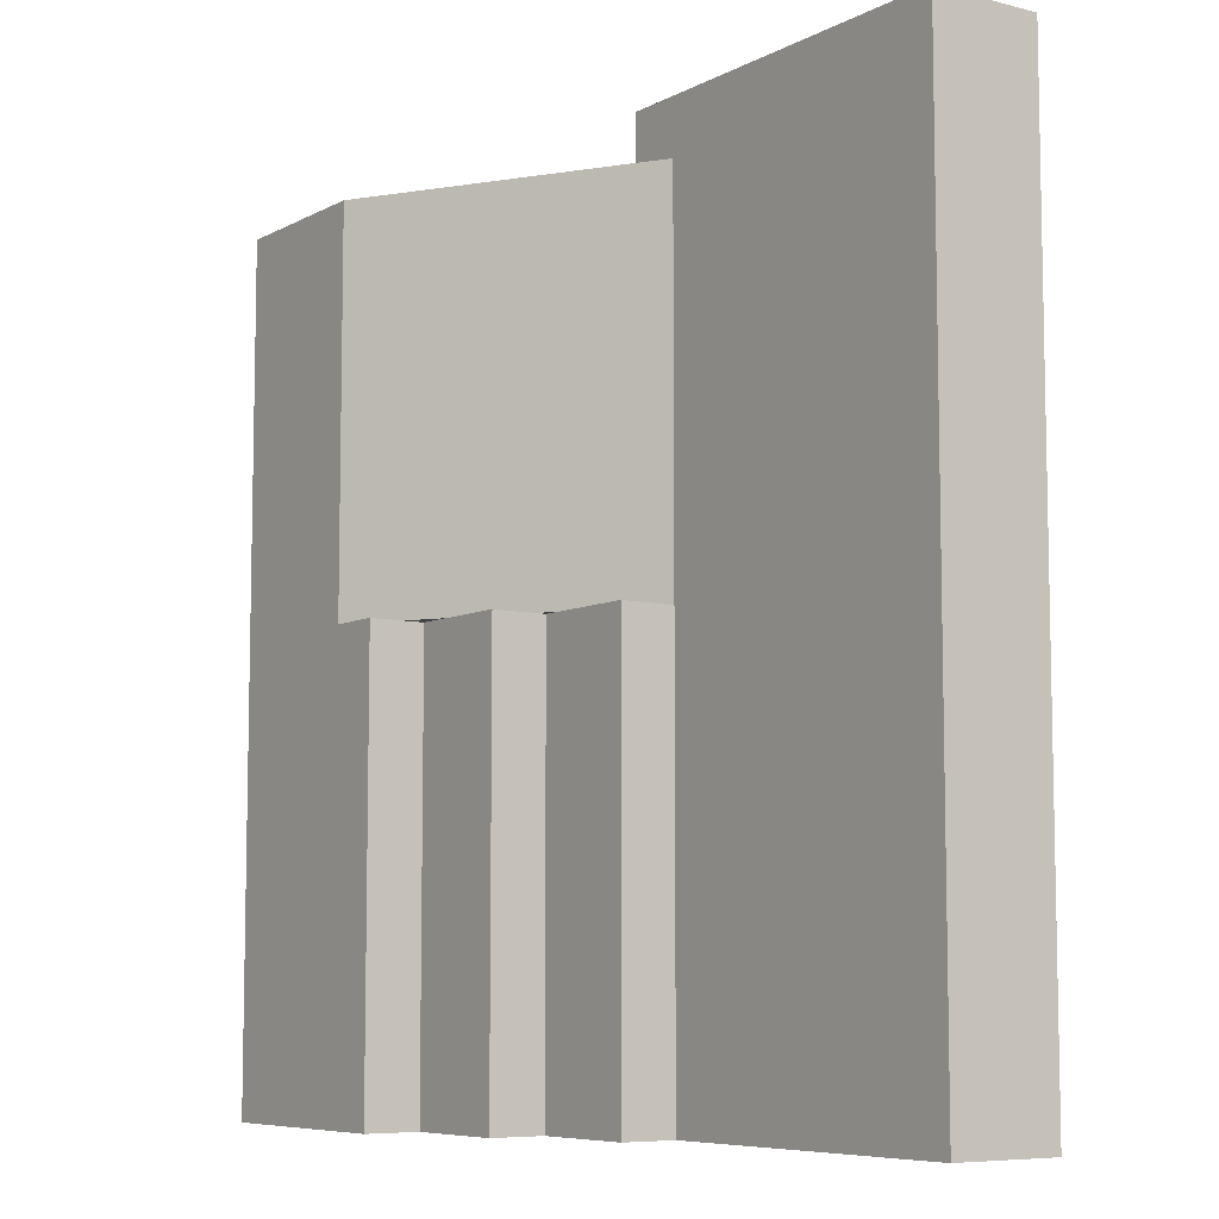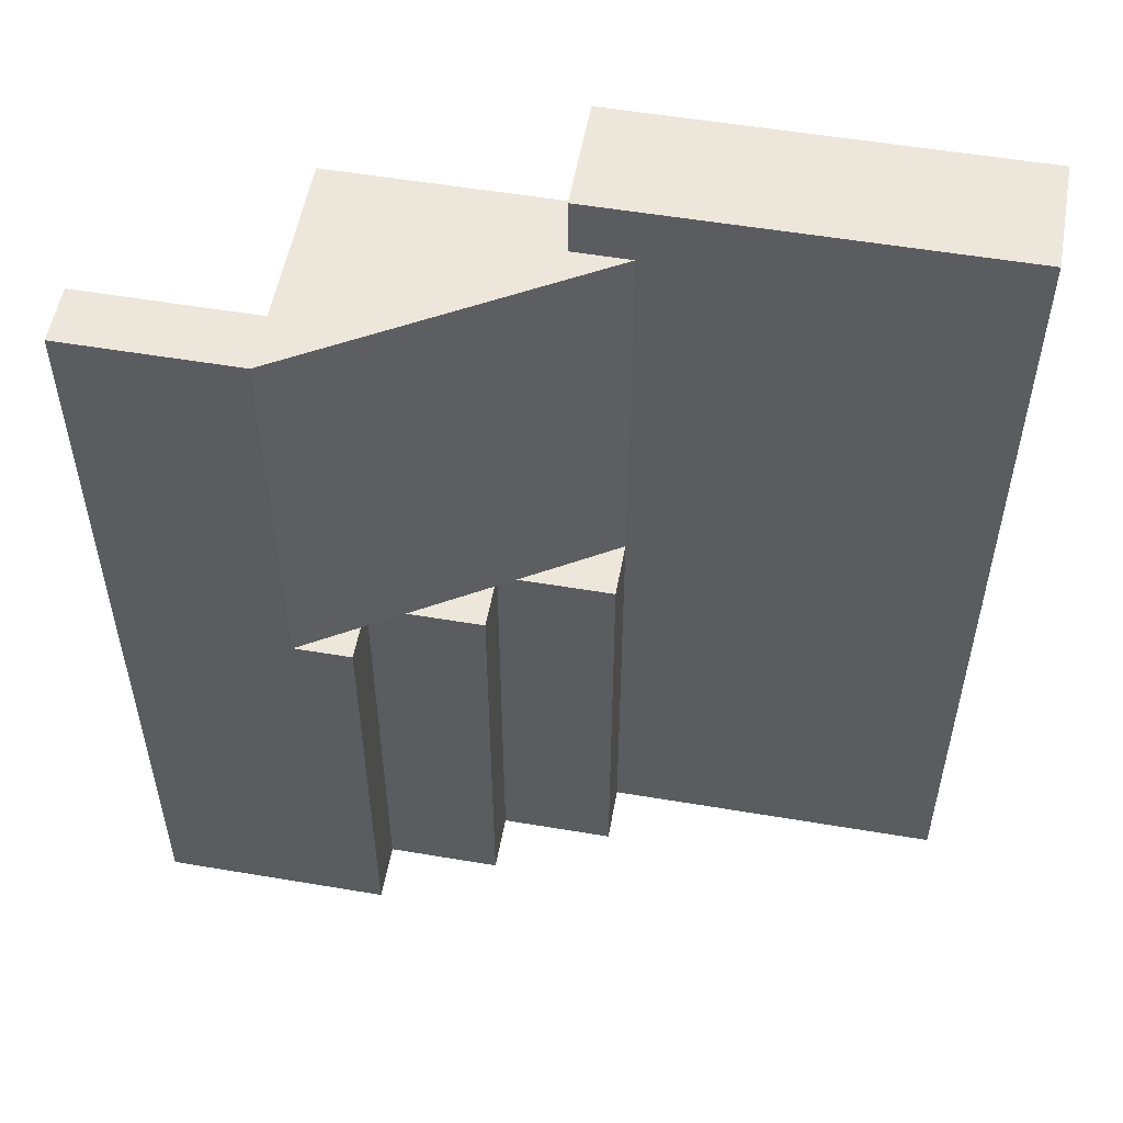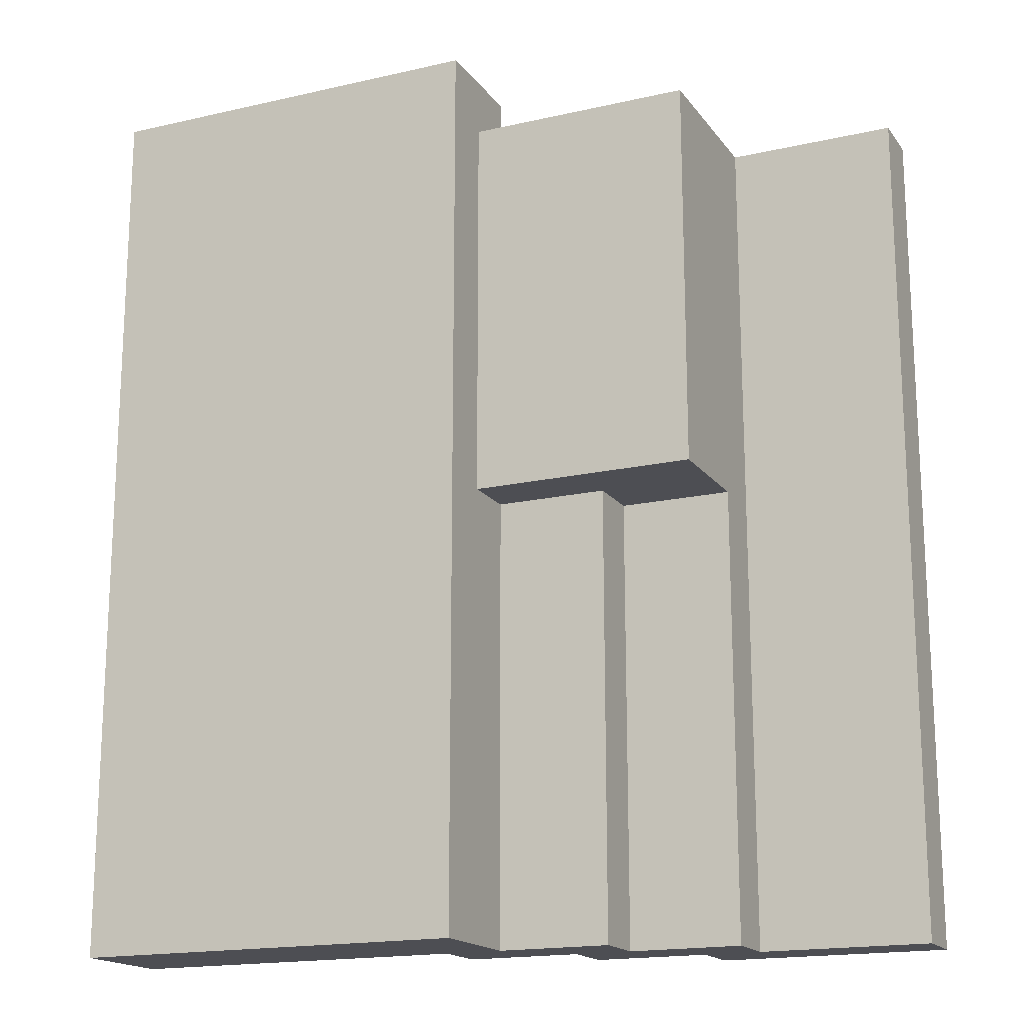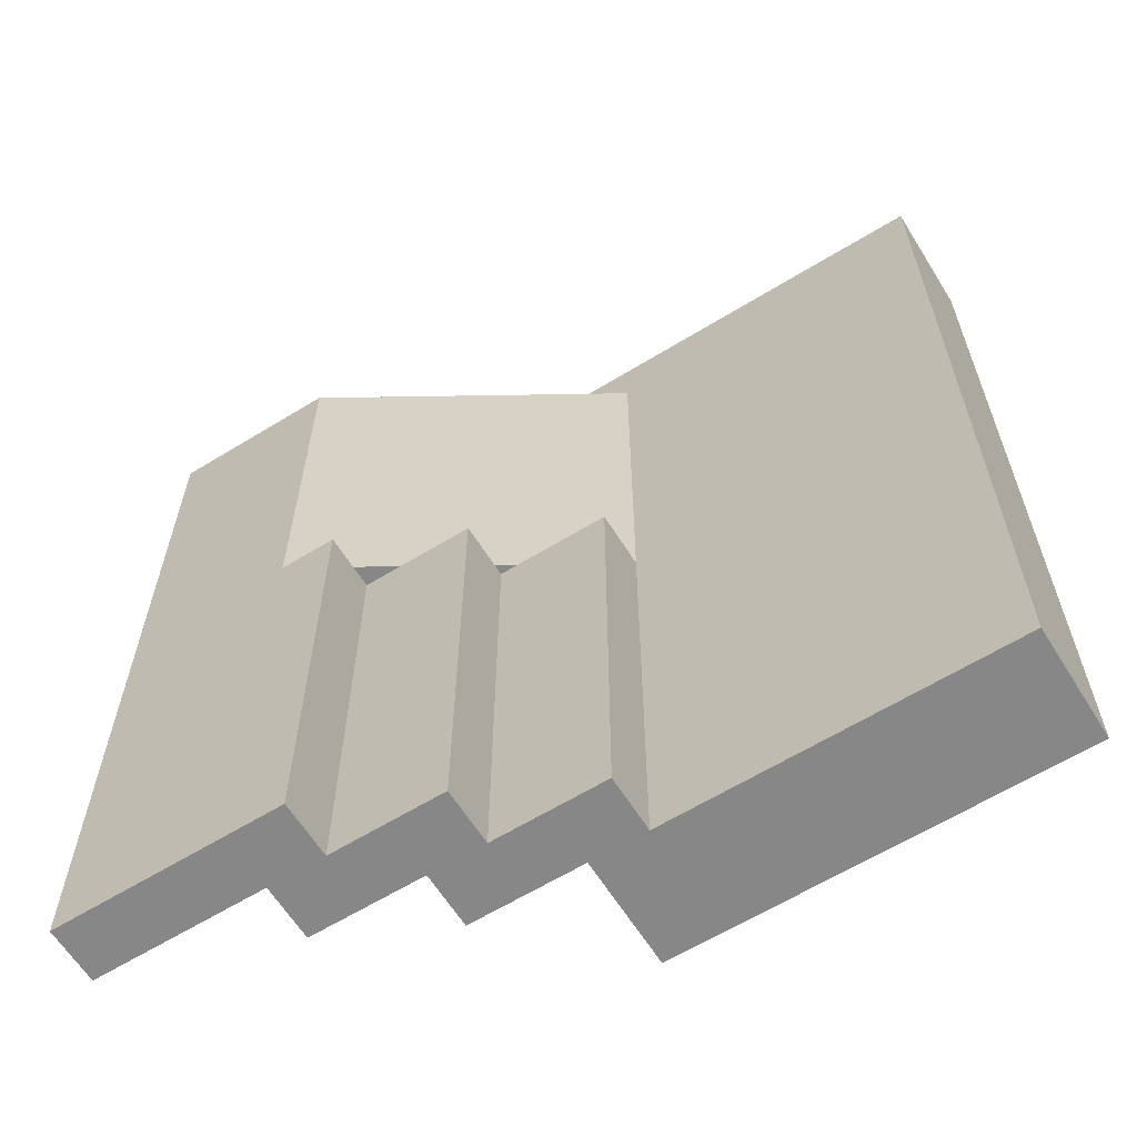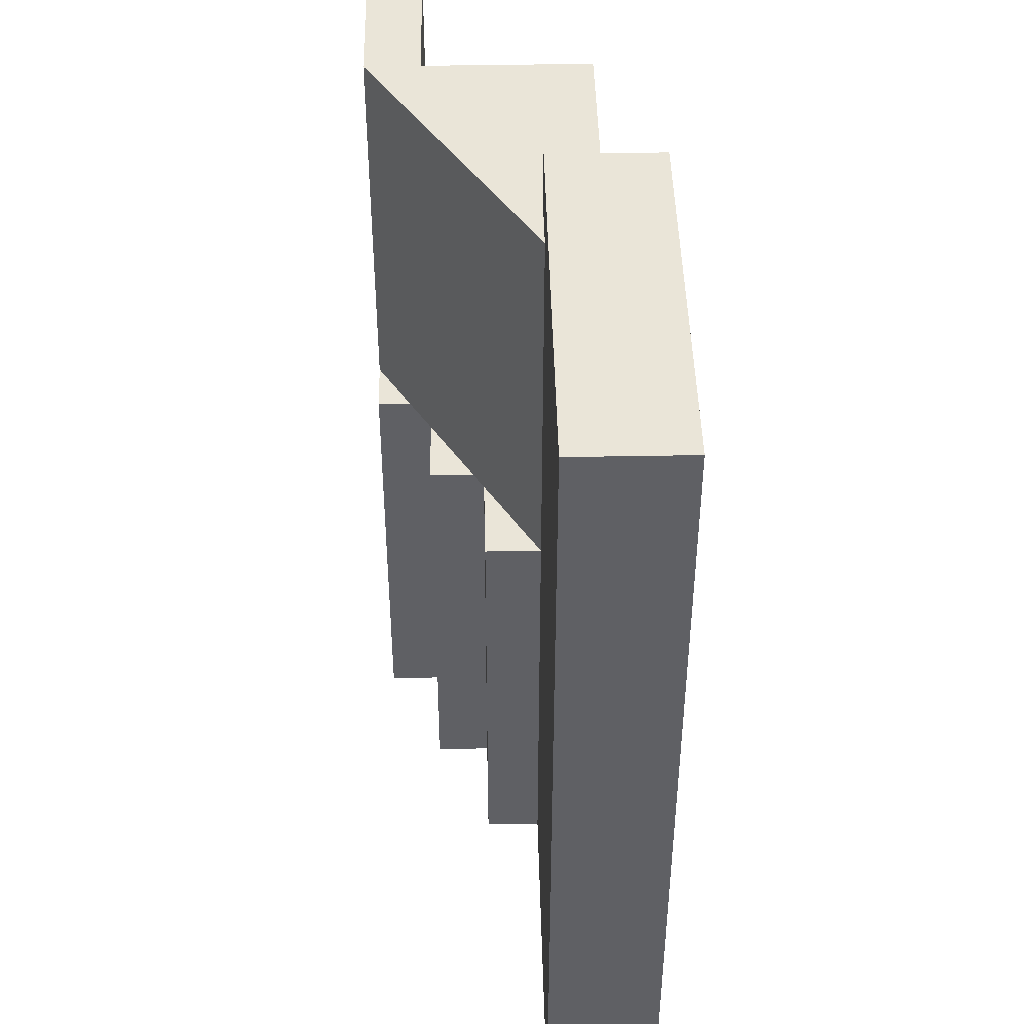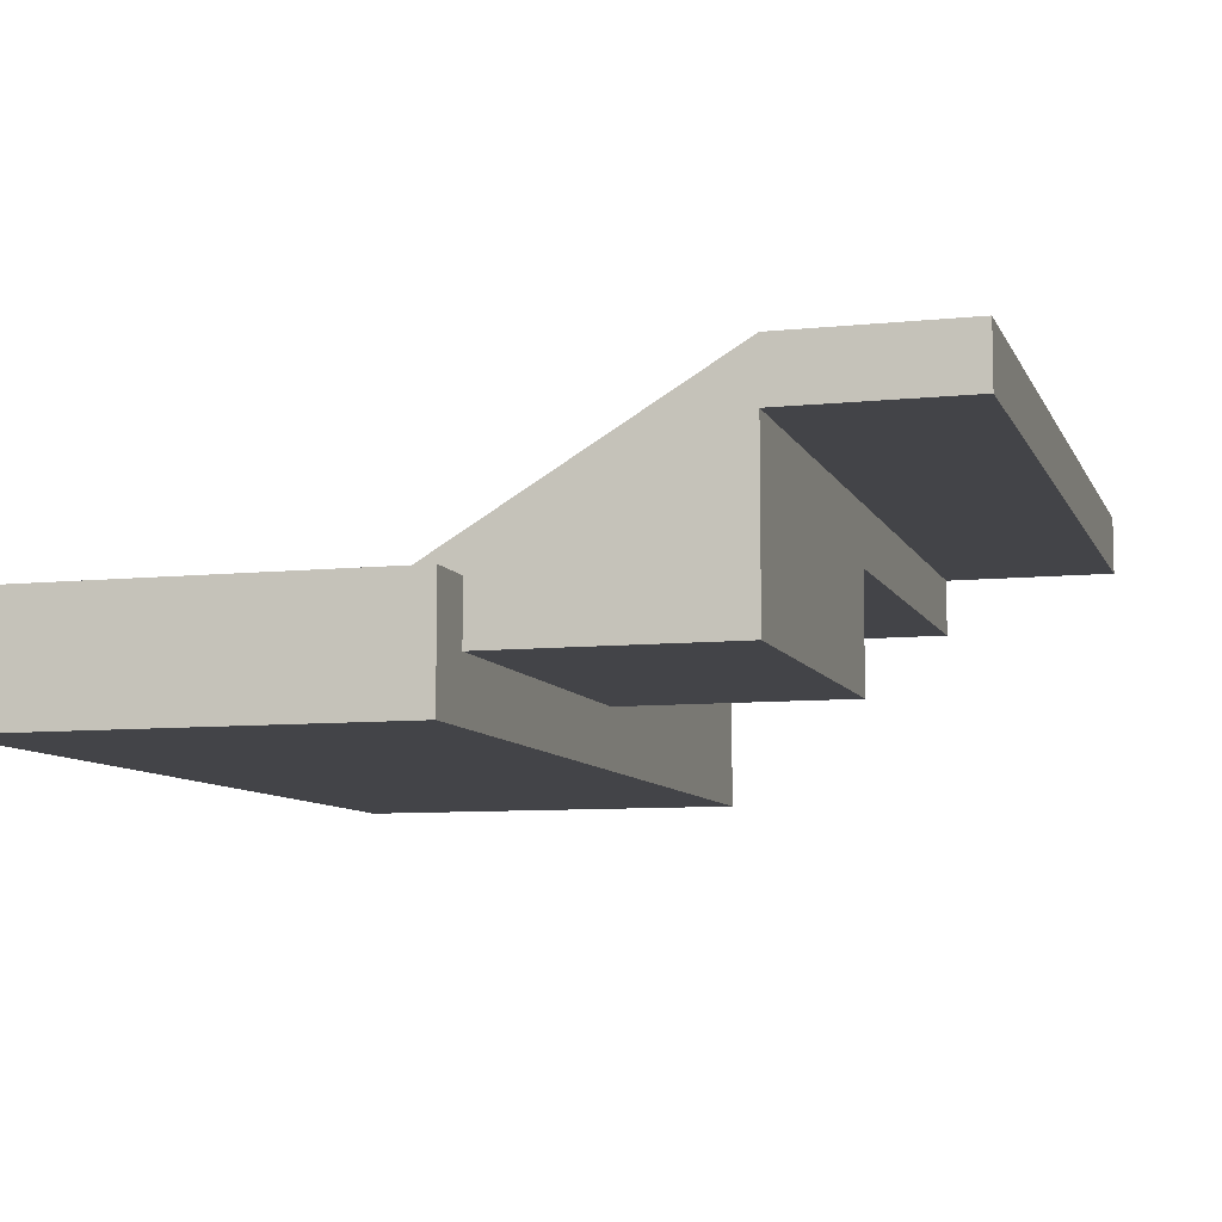
<metadata>
{"format":"obj","ext":"obj","renderer":"f3d","projection":"perspective","resolution":1024,"background":"white","views":[{"elev":-7.5,"azim":-125.3,"up":"+Z"},{"elev":53.9,"azim":-169.8,"up":"+Z"},{"elev":-17.3,"azim":24.5,"up":"+Z"},{"elev":-62.6,"azim":-148.1,"up":"+Z"},{"elev":44.8,"azim":-91.2,"up":"+Z"},{"elev":-8.2,"azim":16.1,"up":"+Y"}]}
</metadata>
<code>
v 80 32 -64
v 80 32 64
v 80 48 64
v 80 48 -64
v 128 48 64
v 128 32 64
v 128 32 -64
v 128 48 -64
v 112 48 -64
v 112 48 64
v 112 64 64
v 112 64 -64
v 176 64 64
v 176 48 64
v 176 48 -64
v 176 64 -64
v 48 0 64
v 48 0 176
v 48 16 176
v 48 16 64
v 128 64 64
v 128 64 176
v 128 0 176
v 128 0 64
v 48 16 -64
v 48 16 64
v 48 32 64
v 48 32 -64
v 96 32 64
v 96 16 64
v 96 16 -64
v 96 32 -64
v -48 -16 64
v -48 -16 192
v -48 16 192
v -48 16 64
v 64 16 192
v 64 -16 192
v 64 -16 64
v 64 16 64
v -48 -16 -64
v -48 -16 64
v -48 16 64
v -48 16 -64
v 64 16 64
v 64 -16 64
v 64 -16 -64
v 64 16 -64
v 128 48 64
v 128 48 176
v 128 64 176
v 128 64 64
v 176 64 176
v 176 48 176
v 176 48 64
v 176 64 64
o entity1_brush0
f 1 2 3 4
f 5 3 2 6
f 6 2 1 7
f 8 4 3 5
f 7 1 4 8
f 8 5 6 7
o entity1_brush1
f 9 10 11 12
f 13 11 10 14
f 14 10 9 15
f 16 12 11 13
f 15 9 12 16
f 16 13 14 15
o entity1_brush2
f 17 18 19 20
f 21 20 19 22
f 22 19 18 23
f 23 18 17 24
f 24 17 20 21
f 23 24 21 22
o entity1_brush3
f 25 26 27 28
f 29 27 26 30
f 30 26 25 31
f 32 28 27 29
f 31 25 28 32
f 32 29 30 31
o entity1_brush4
f 33 34 35 36
f 37 35 34 38
f 38 34 33 39
f 40 36 35 37
f 39 33 36 40
f 40 37 38 39
o entity1_brush5
f 41 42 43 44
f 45 43 42 46
f 46 42 41 47
f 48 44 43 45
f 47 41 44 48
f 48 45 46 47
o entity1_brush6
f 49 50 51 52
f 53 51 50 54
f 54 50 49 55
f 56 52 51 53
f 55 49 52 56
f 56 53 54 55

</code>
